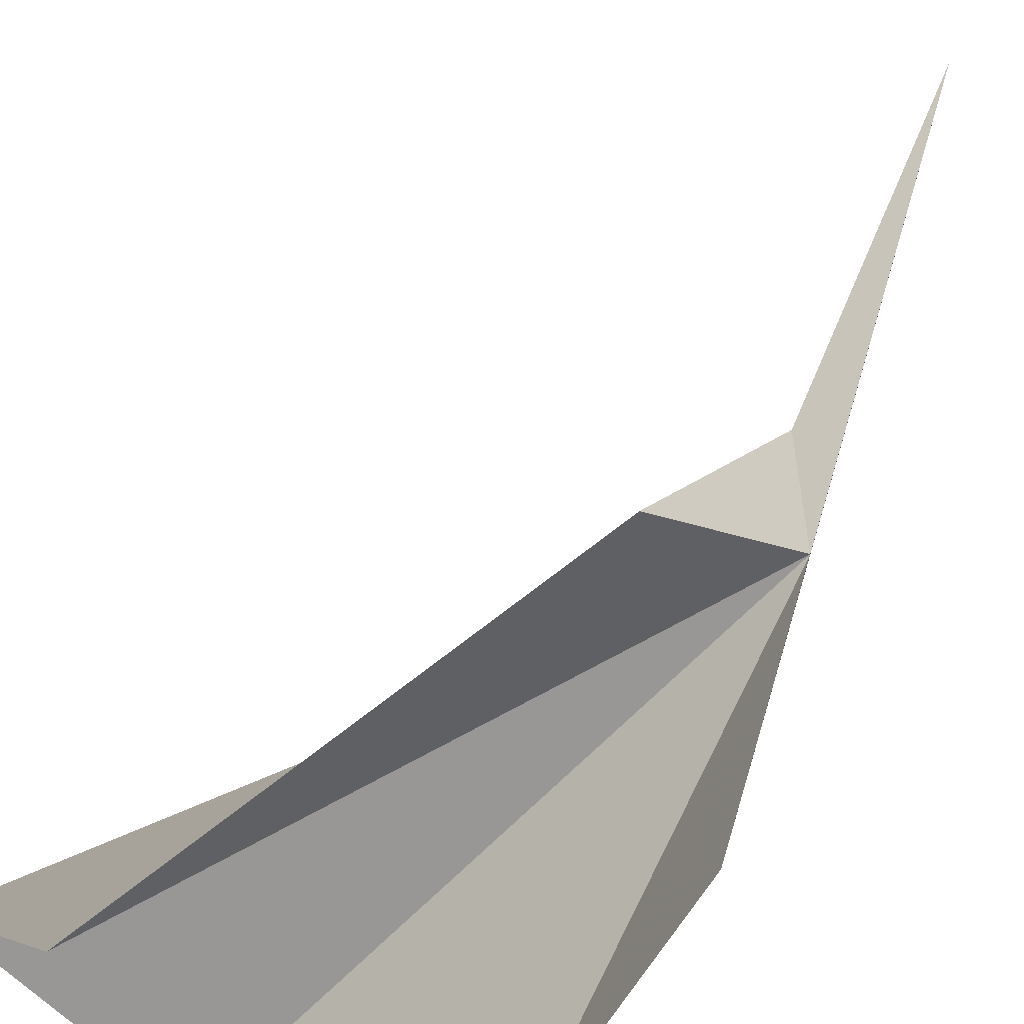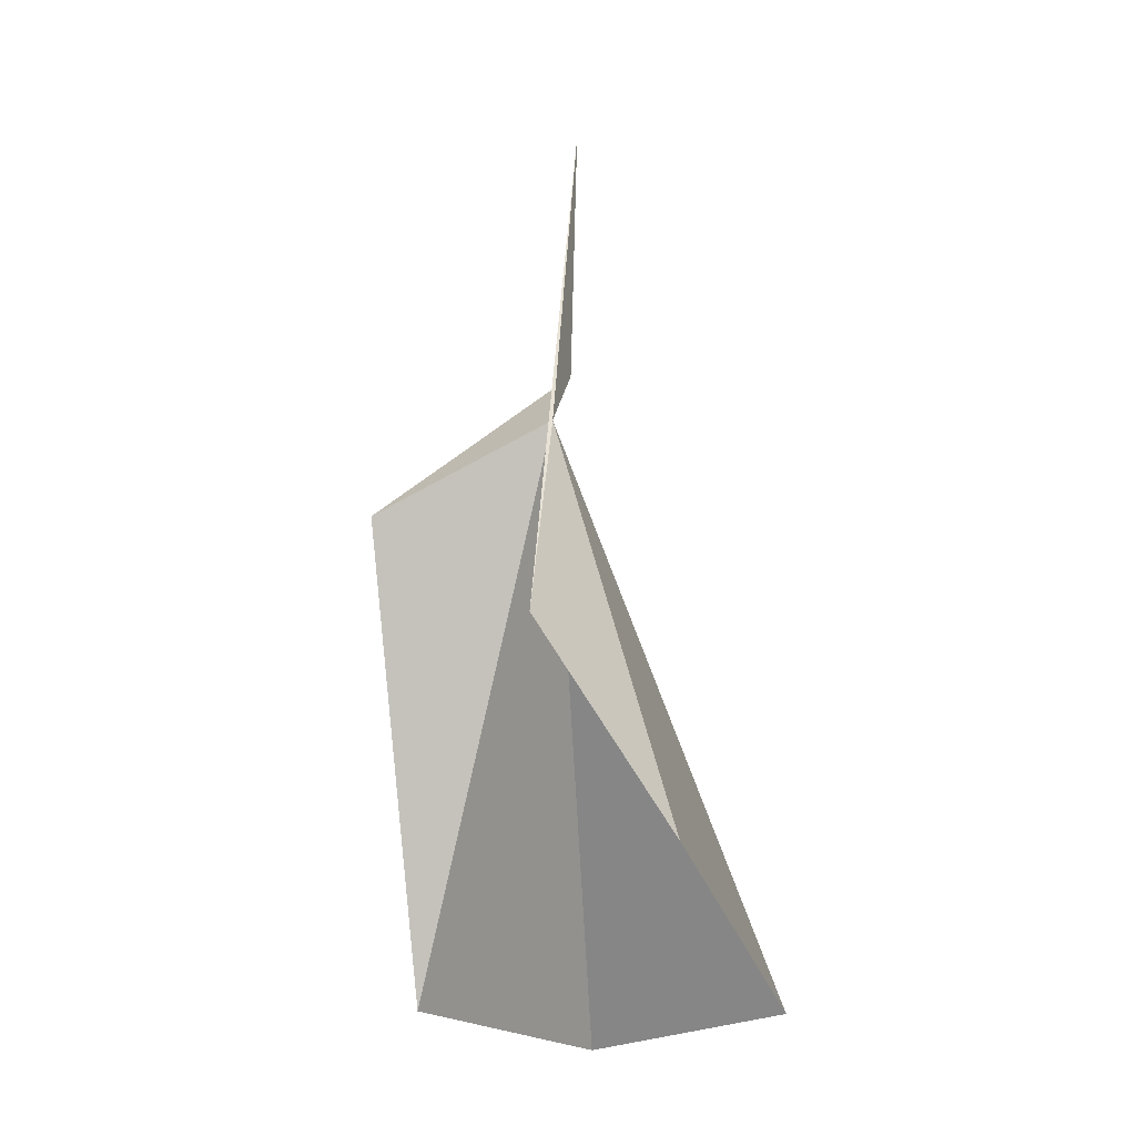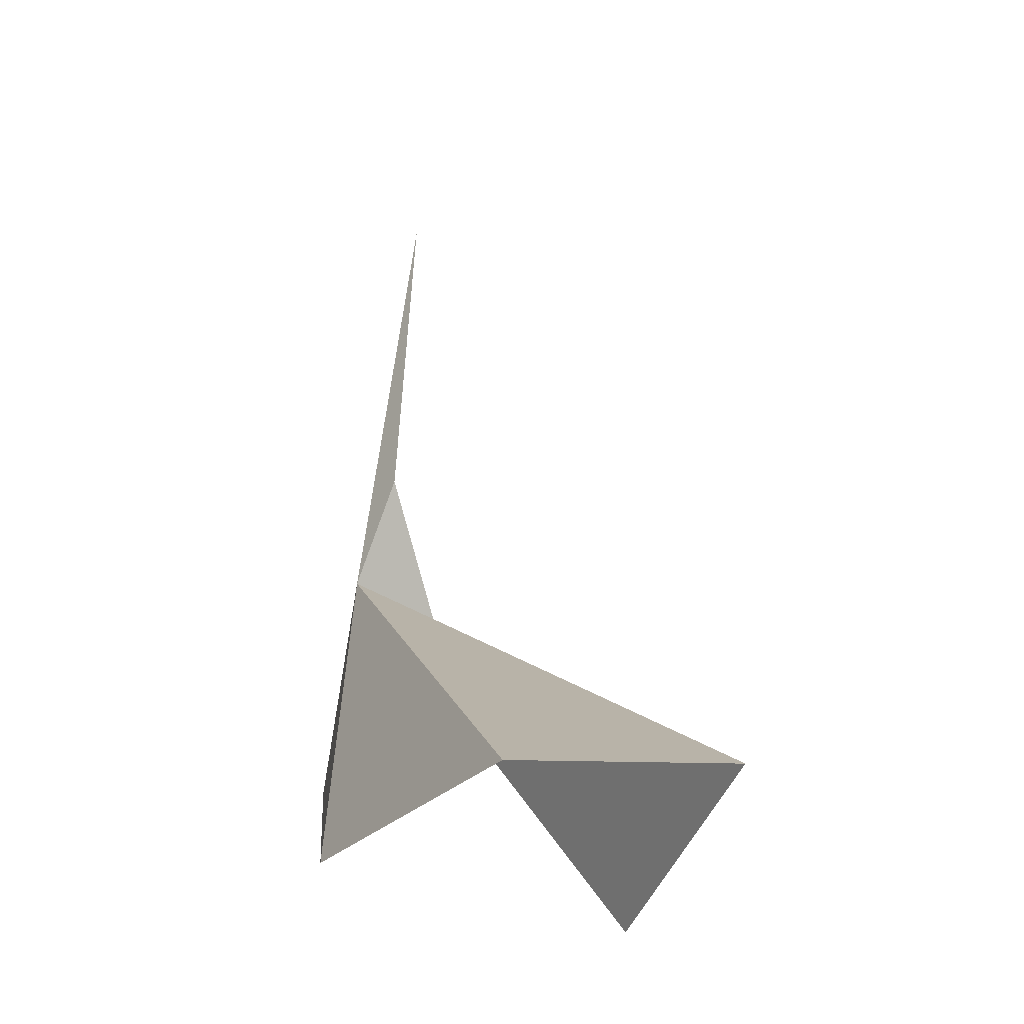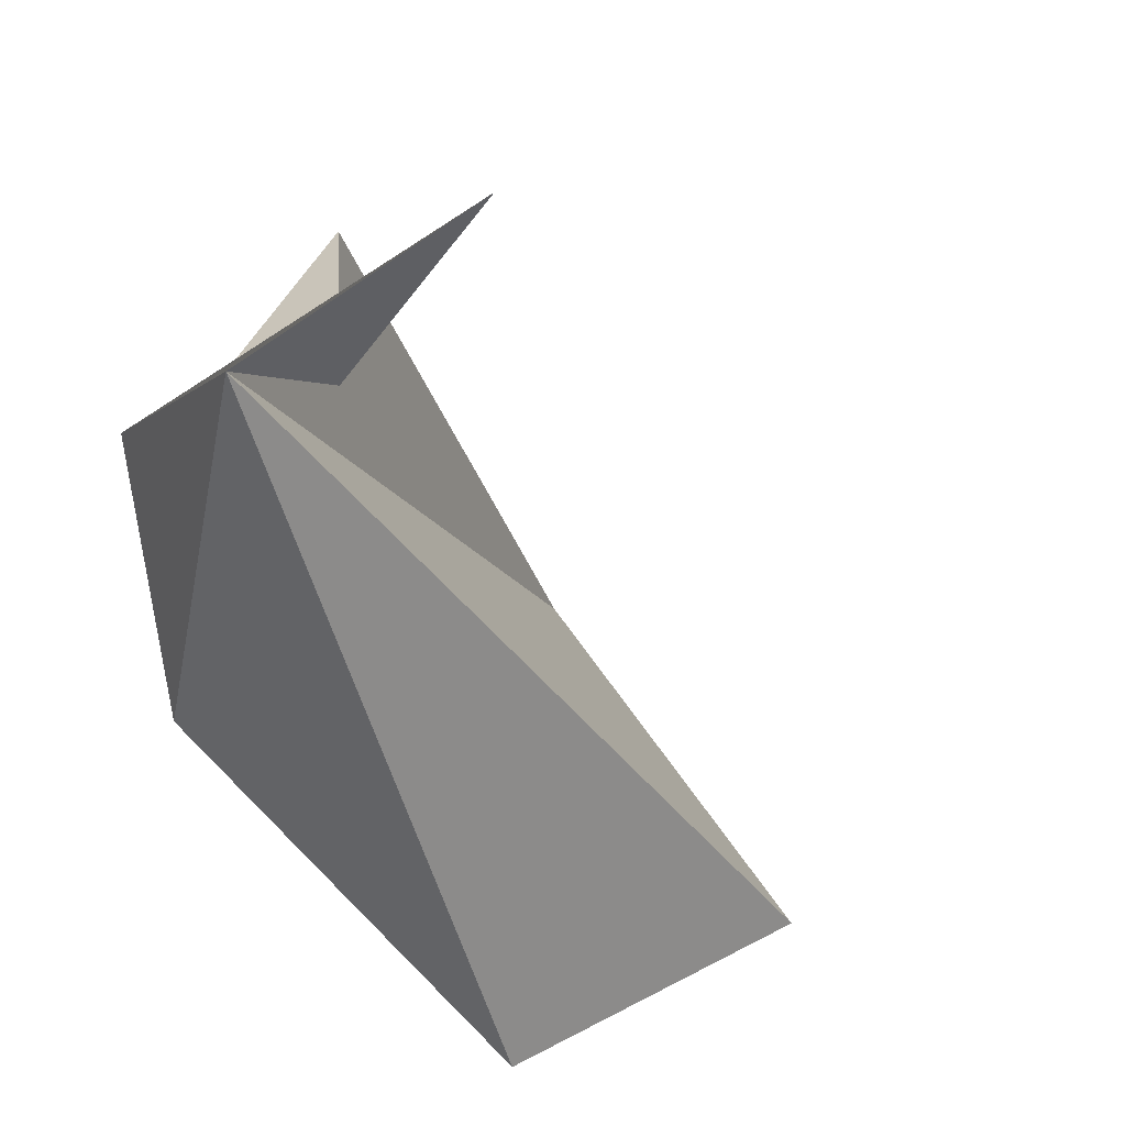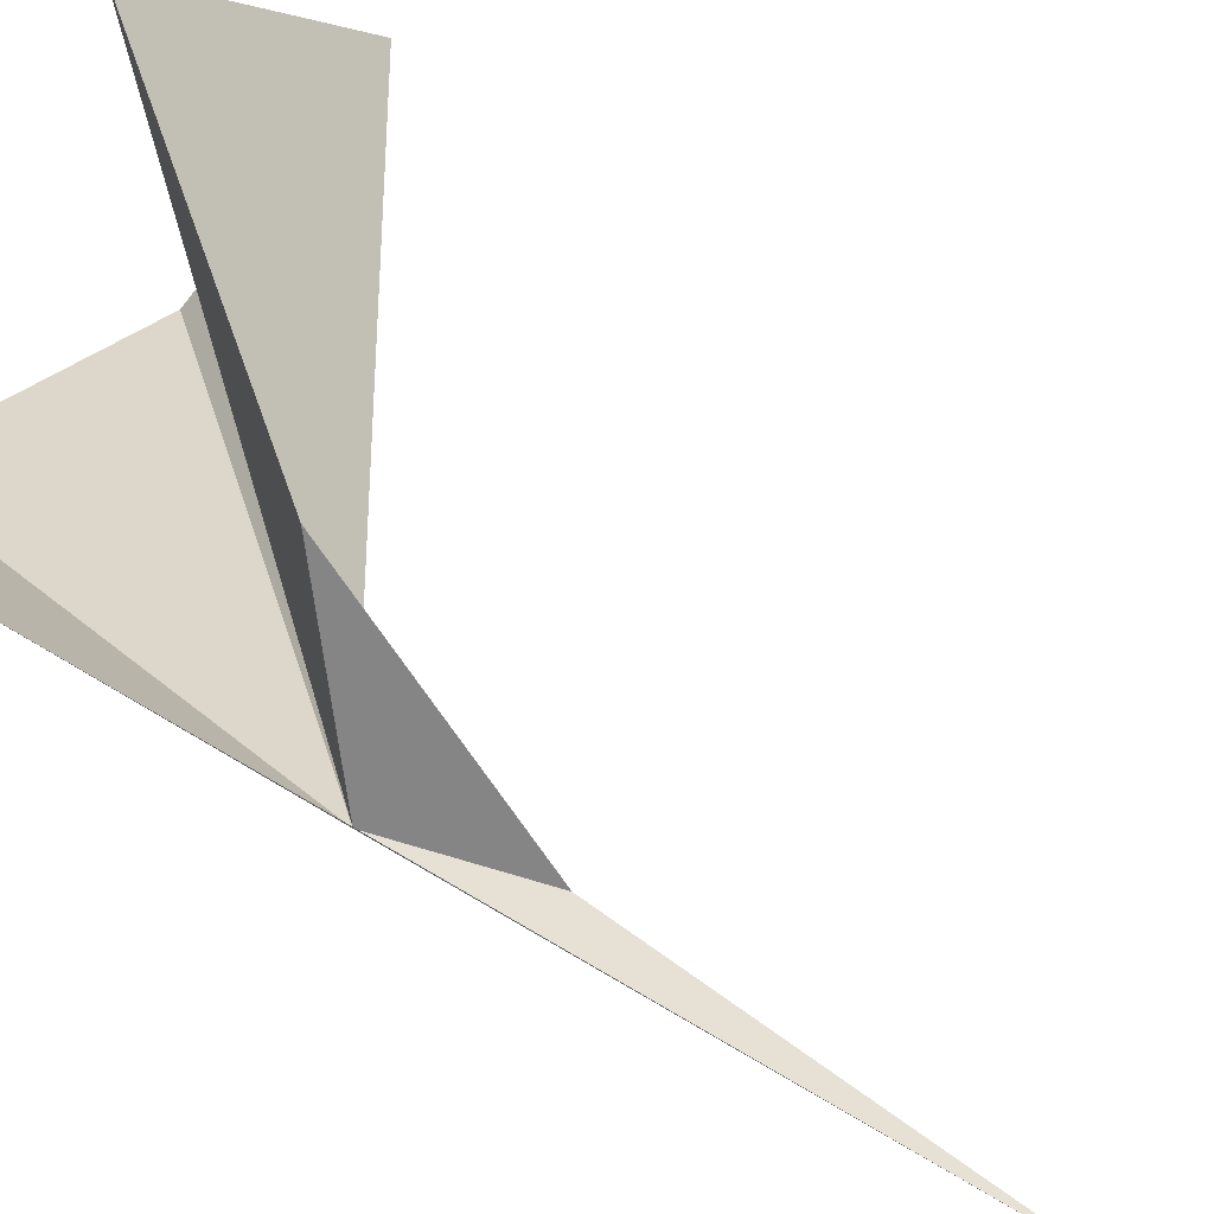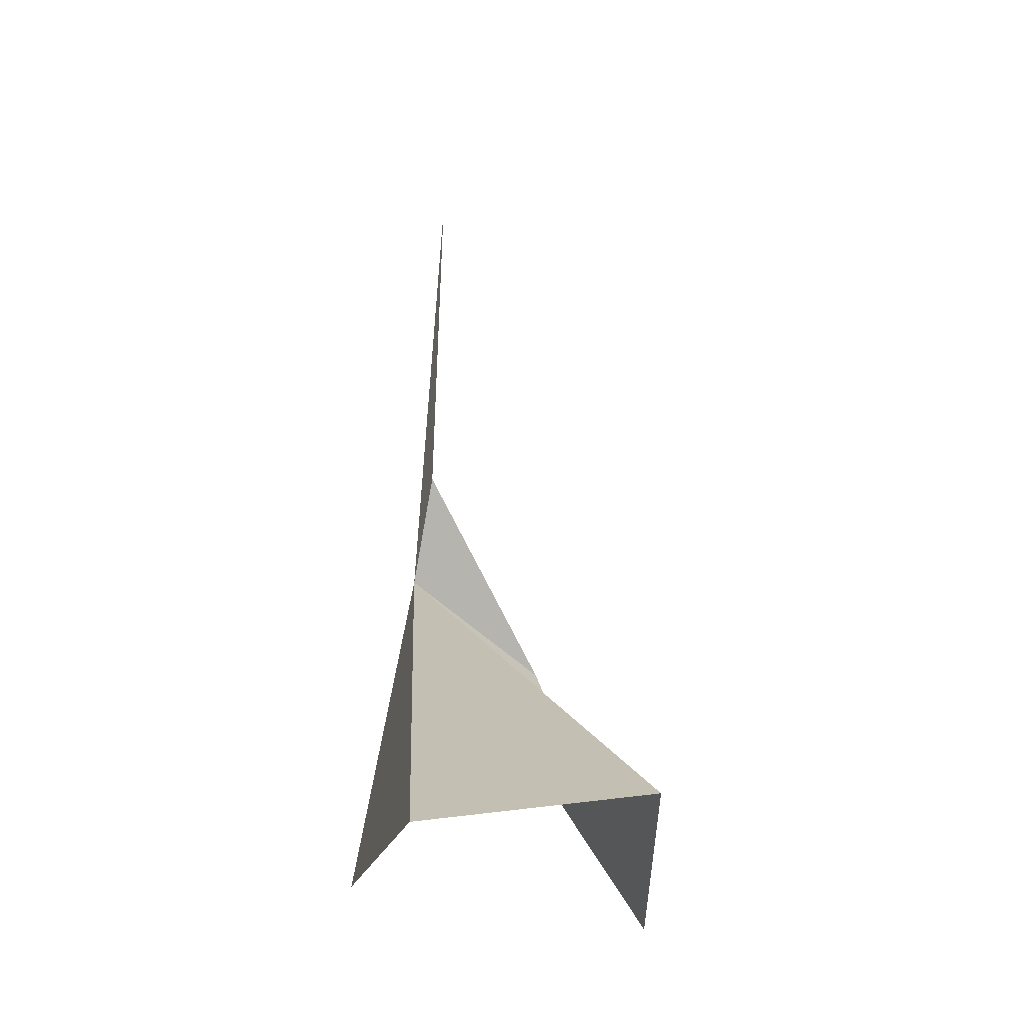
<metadata>
{"format":"obj","ext":"obj","renderer":"f3d","projection":"perspective","resolution":1024,"background":"white","views":[{"elev":60.0,"azim":25.7,"up":"+Z"},{"elev":-34.4,"azim":65.8,"up":"+Y"},{"elev":-30.6,"azim":-166.1,"up":"+Y"},{"elev":-17.1,"azim":167.5,"up":"+Z"},{"elev":70.8,"azim":128.8,"up":"+Z"},{"elev":-22.8,"azim":-146.5,"up":"+Y"}]}
</metadata>
<code>
v 68.76 54.71 7.781
v 69.74 49.07 8.676
v 66.93 65.3 6.358
v 67.48 57.19 6.783
v 68.38 45.59 4.881
v 66.83 52.53 11.02
v 62.53 45.28 -0.6439
v 57.81 45.77 1.89
v 61.6 44.25 7.644
f 1 3 2
f 1 4 3
f 1 2 5
f 1 6 4
f 1 5 7
f 1 7 8
f 1 9 6
f 1 8 9

</code>
